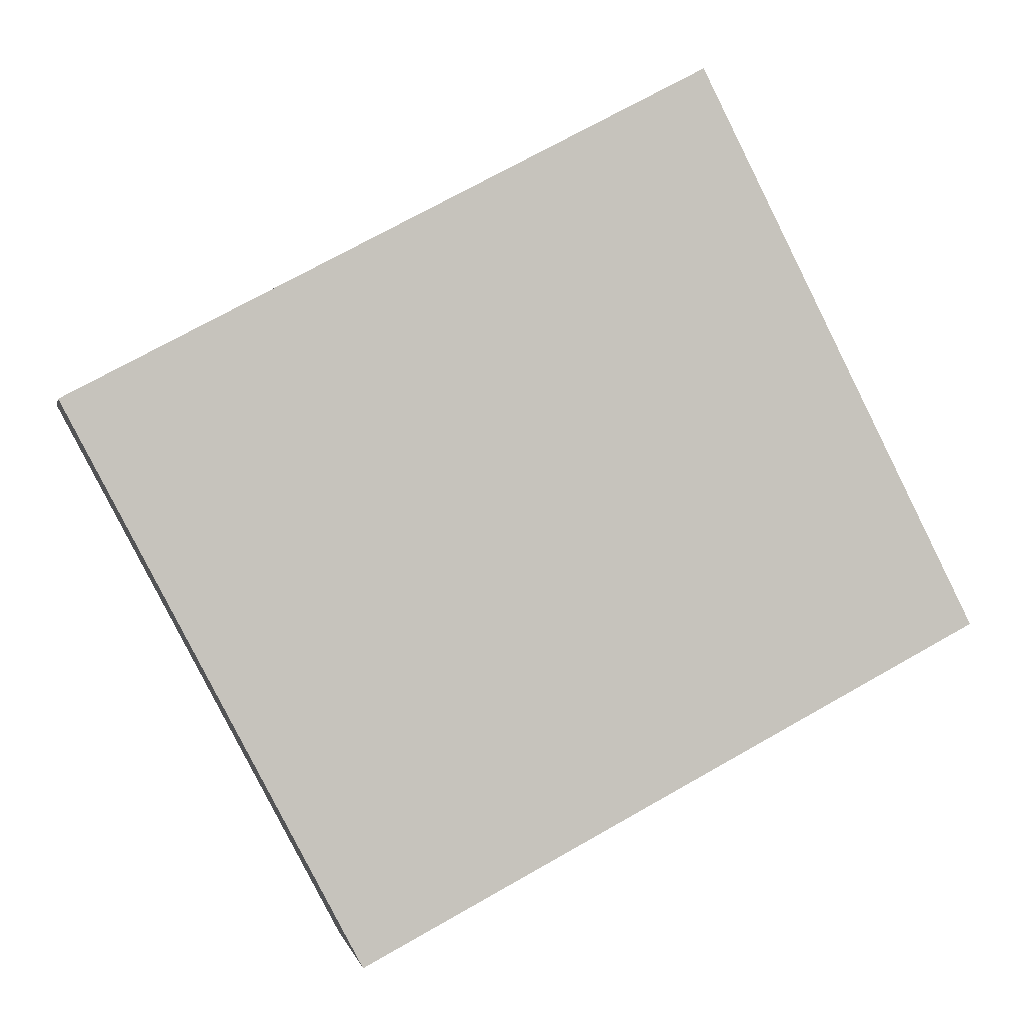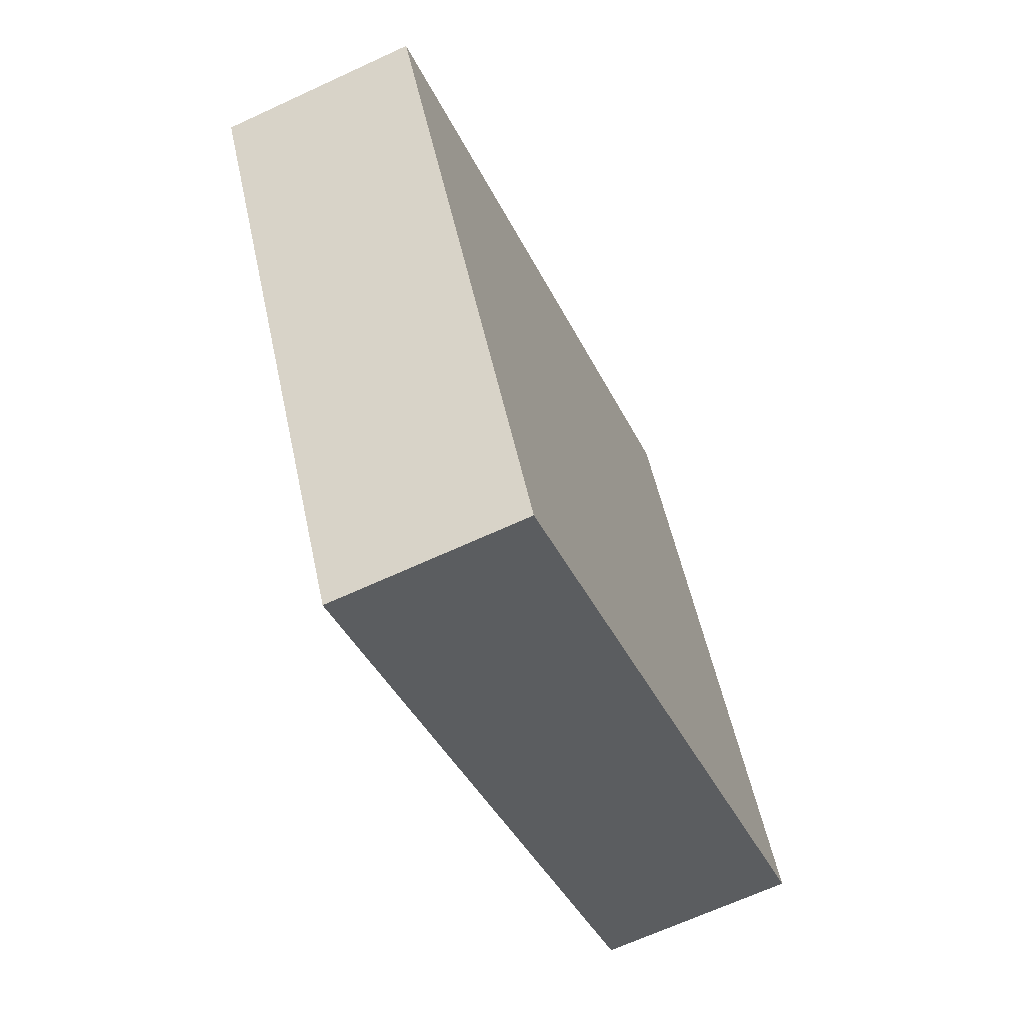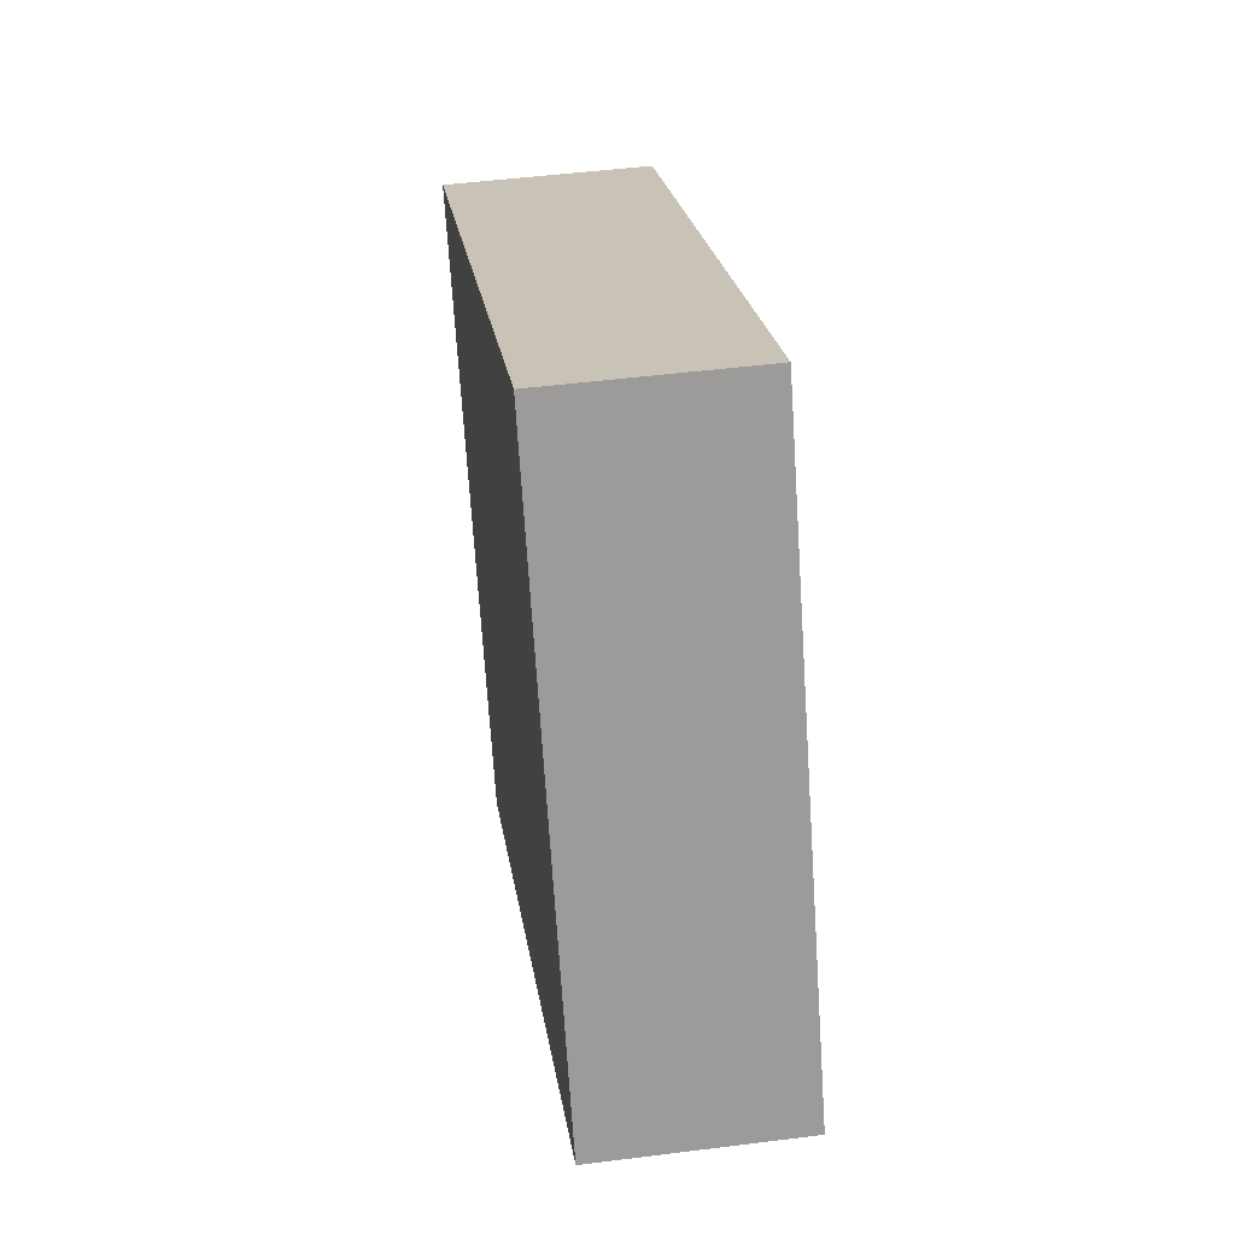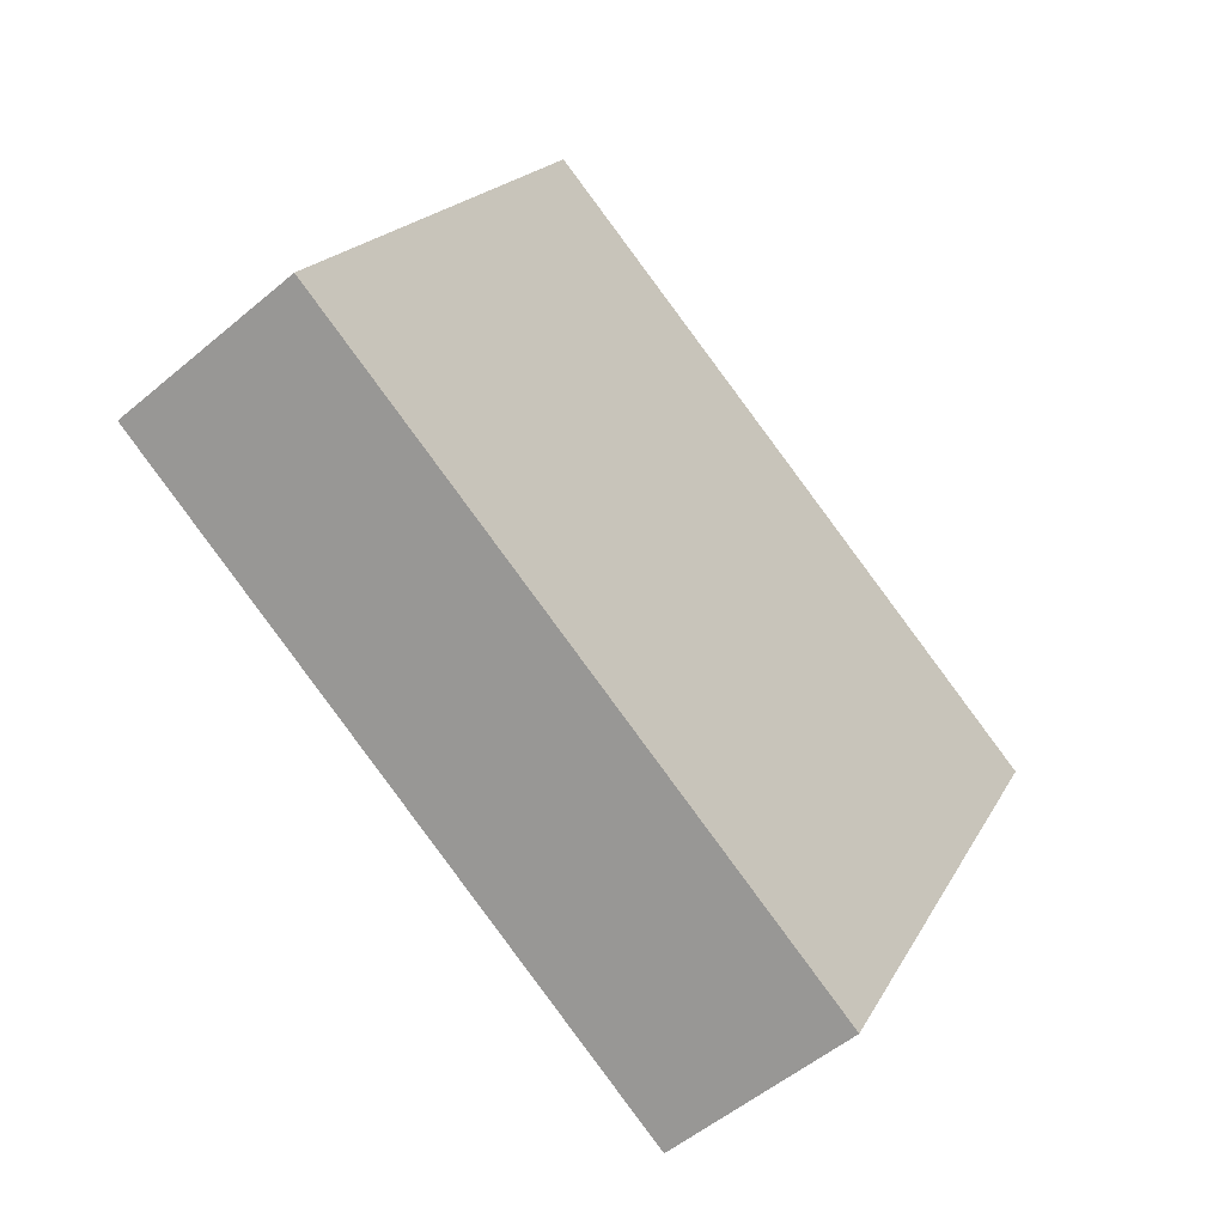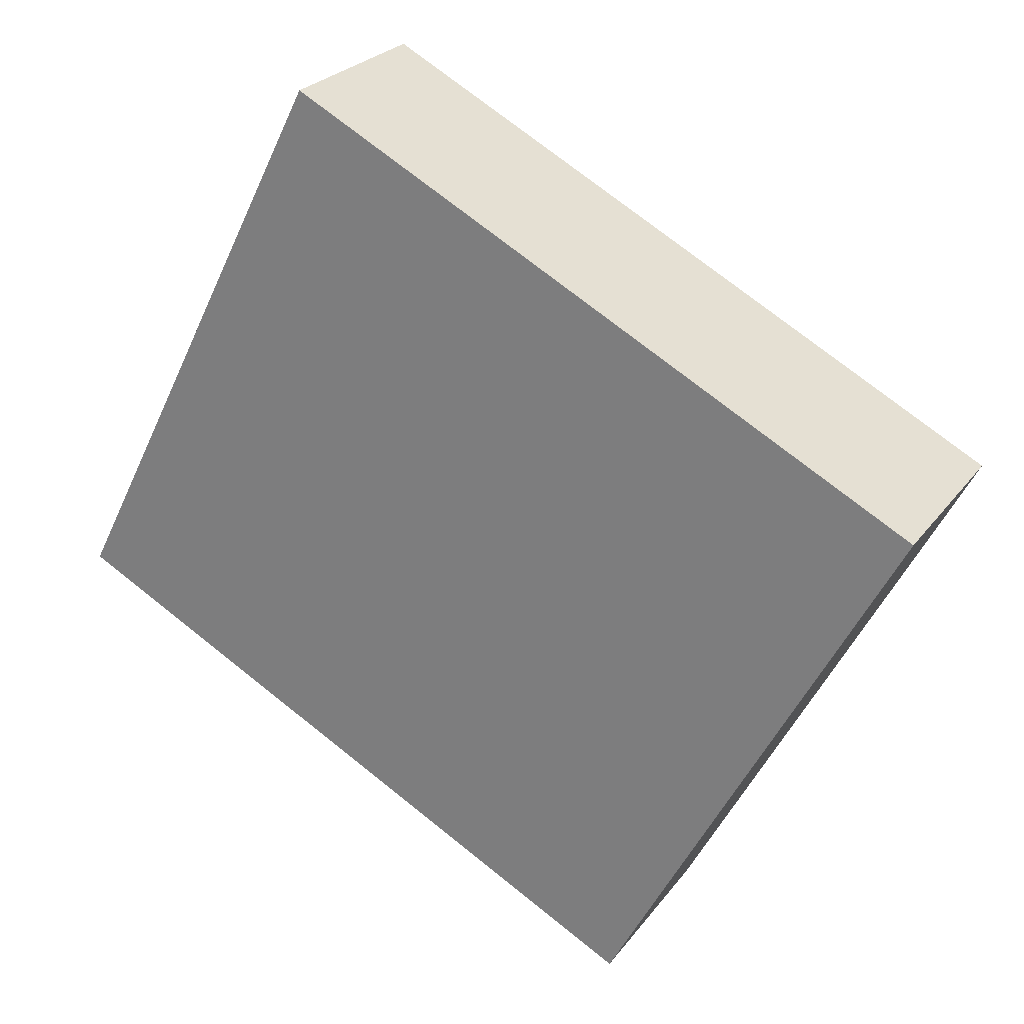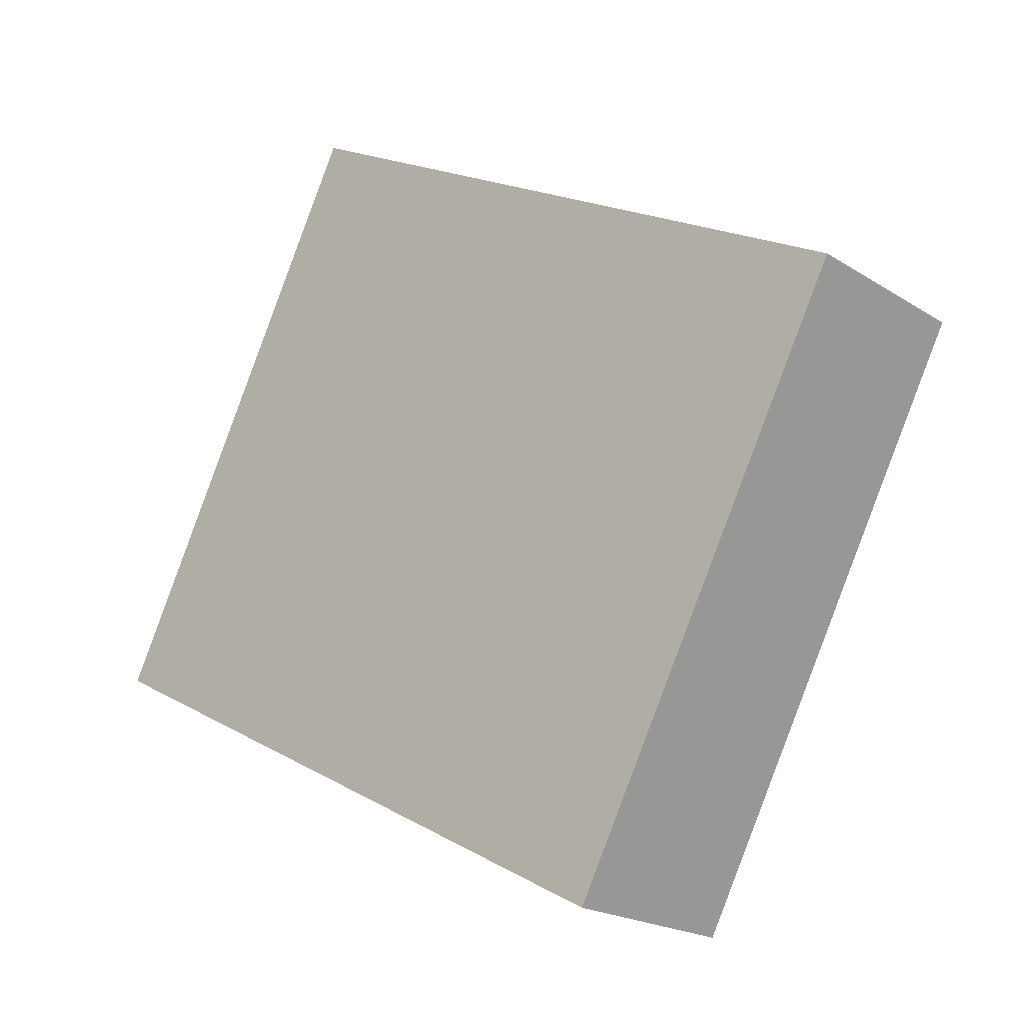
<metadata>
{"format":"obj","ext":"obj","renderer":"f3d","projection":"perspective","resolution":1024,"background":"white","views":[{"elev":0.7,"azim":-11.0,"up":"+Z"},{"elev":-66.2,"azim":-65.0,"up":"+Z"},{"elev":47.8,"azim":81.9,"up":"+Z"},{"elev":-52.6,"azim":132.3,"up":"+Z"},{"elev":25.4,"azim":-152.1,"up":"+Z"},{"elev":-20.2,"azim":-139.2,"up":"+Z"}]}
</metadata>
<code>
v  28.56 7.484 4.276
v  0.0001597 7.484 -0.0002372
v  24.26 7.484 12.77
v  4.415 7.484 -8.387
v  35.06 7.484 -8.574
v  34.61 7.484 -8.811
v  11.14 7.484 -21.17
v  33.25 7.484 -9.526
v  24.26 -7.819e-16 12.77
v  0 0 0
v  28.56 -2.618e-16 4.276
v  35.06 5.25e-16 -8.574
v  34.61 5.395e-16 -8.81
v  33.25 5.833e-16 -9.526
v  11.14 1.296e-15 -21.17
v  4.415 5.136e-16 -8.387
g defaultobject
f 1 2 3
f 2 1 4
f 4 1 5
f 4 5 6
f 4 6 7
f 7 6 8
f 2 9 3
f 9 2 10
f 3 11 1
f 11 3 9
f 1 12 5
f 12 1 11
f 6 12 13
f 12 6 5
f 8 13 14
f 13 8 6
f 7 14 15
f 14 7 8
f 4 15 16
f 15 4 7
f 2 16 10
f 16 2 4
f 16 9 10
f 9 16 15
f 9 15 14
f 9 14 11
f 11 14 13
f 11 13 12

</code>
